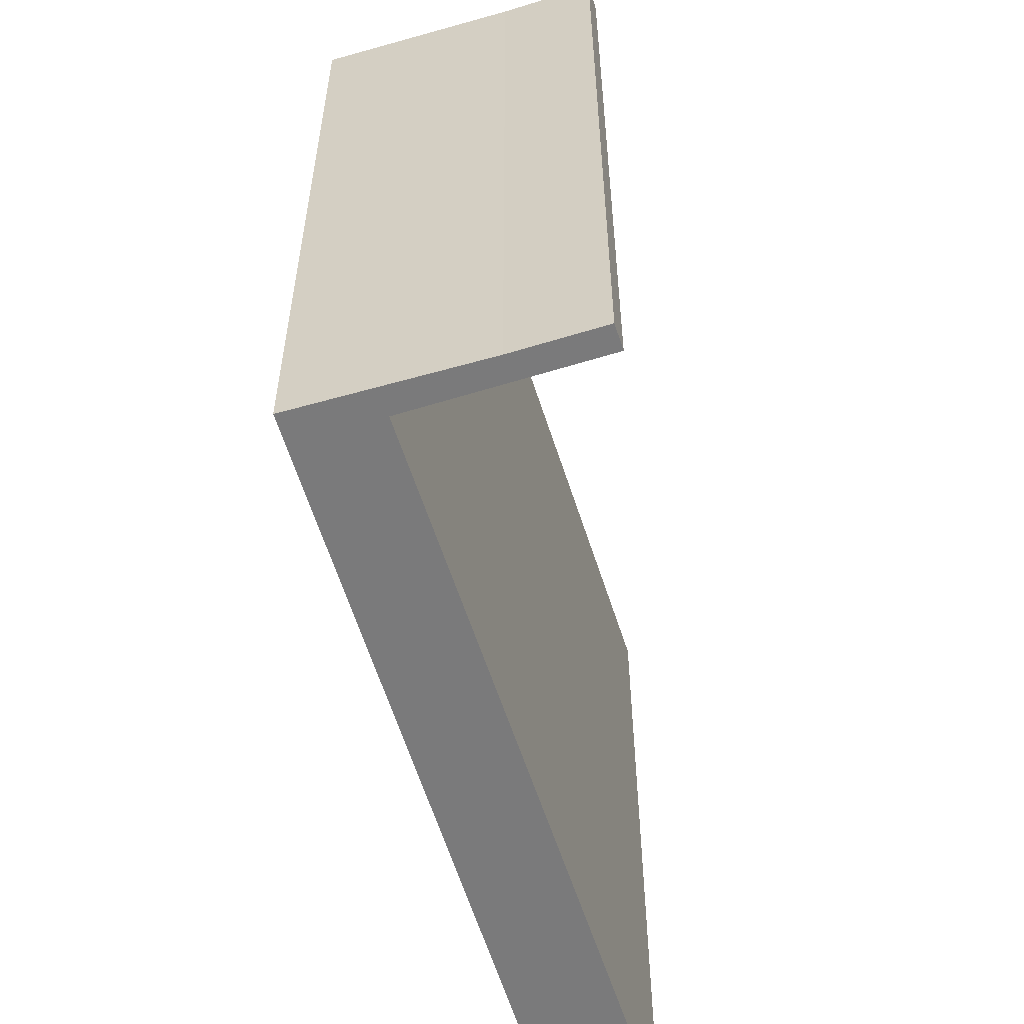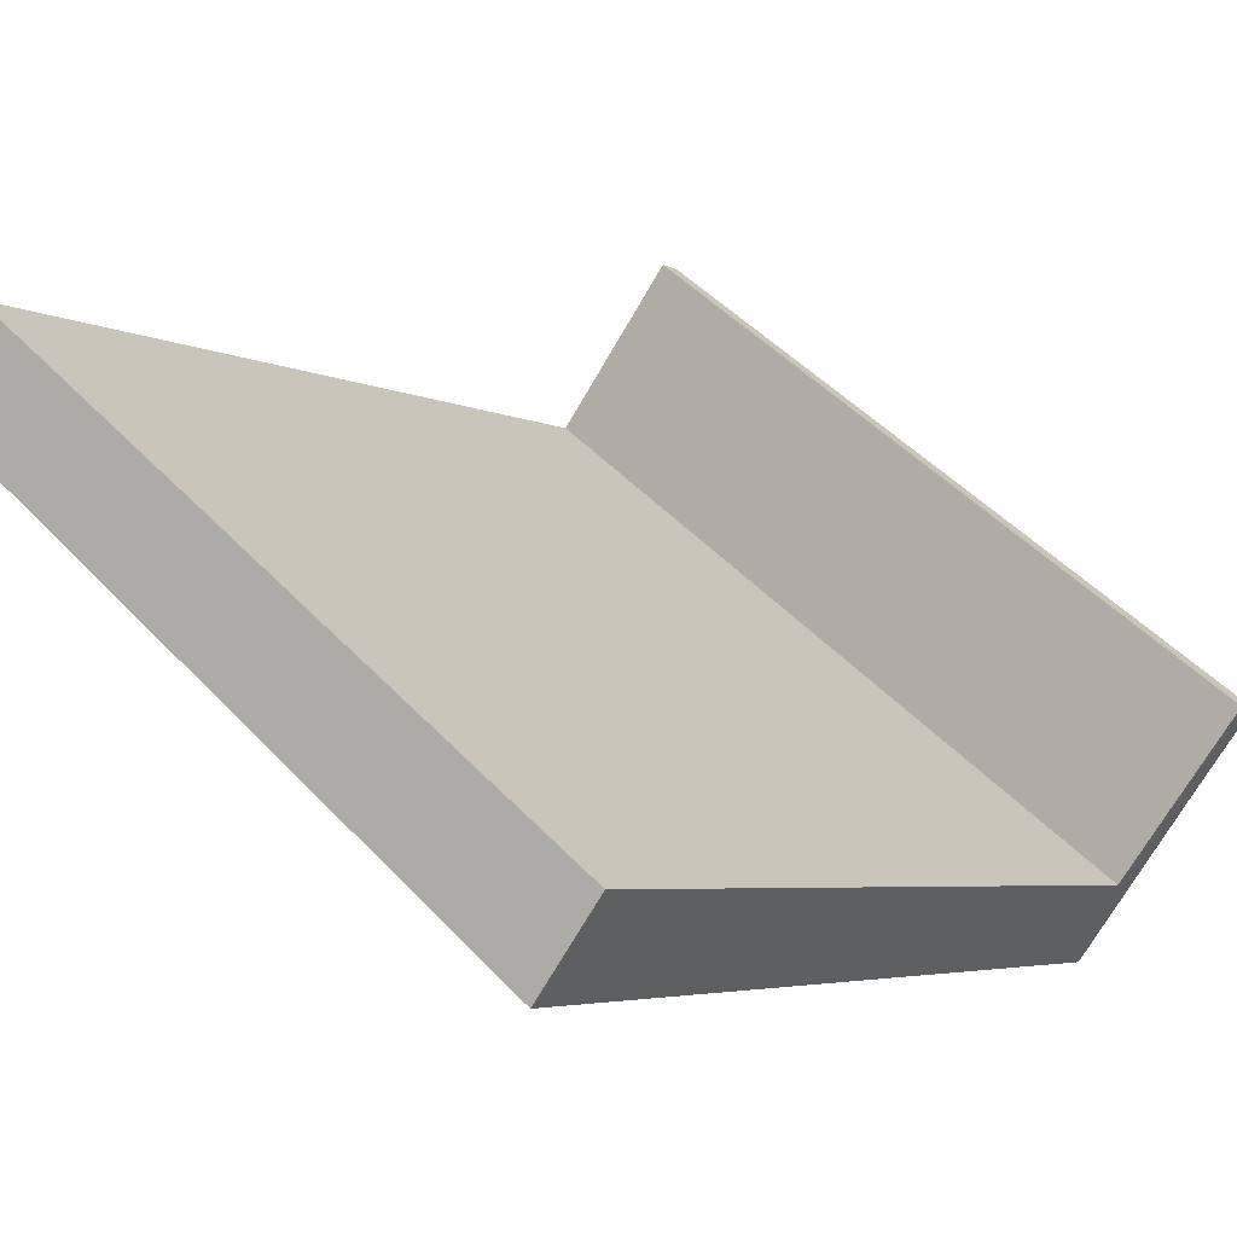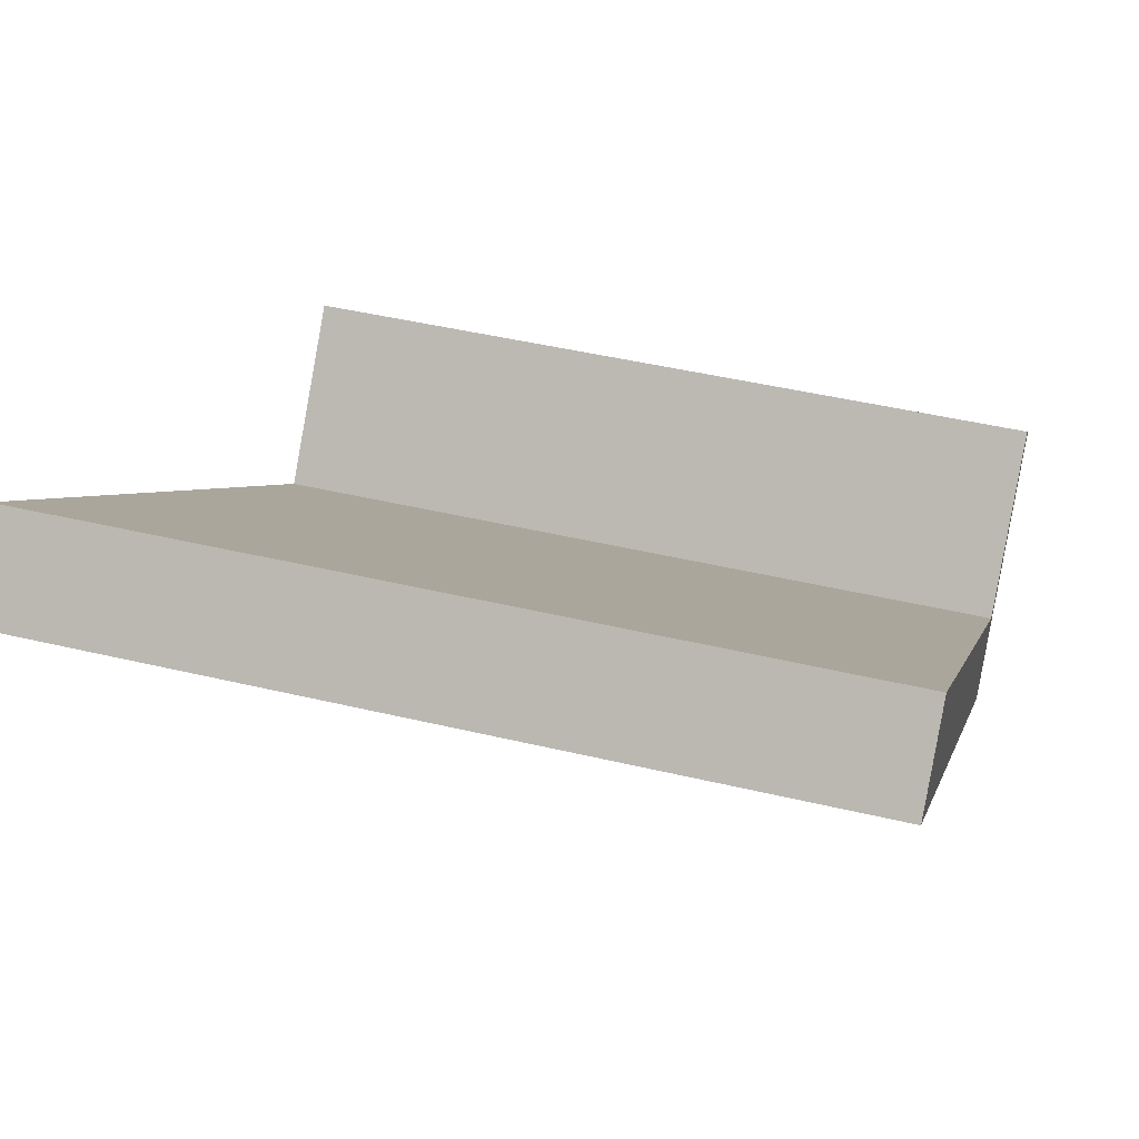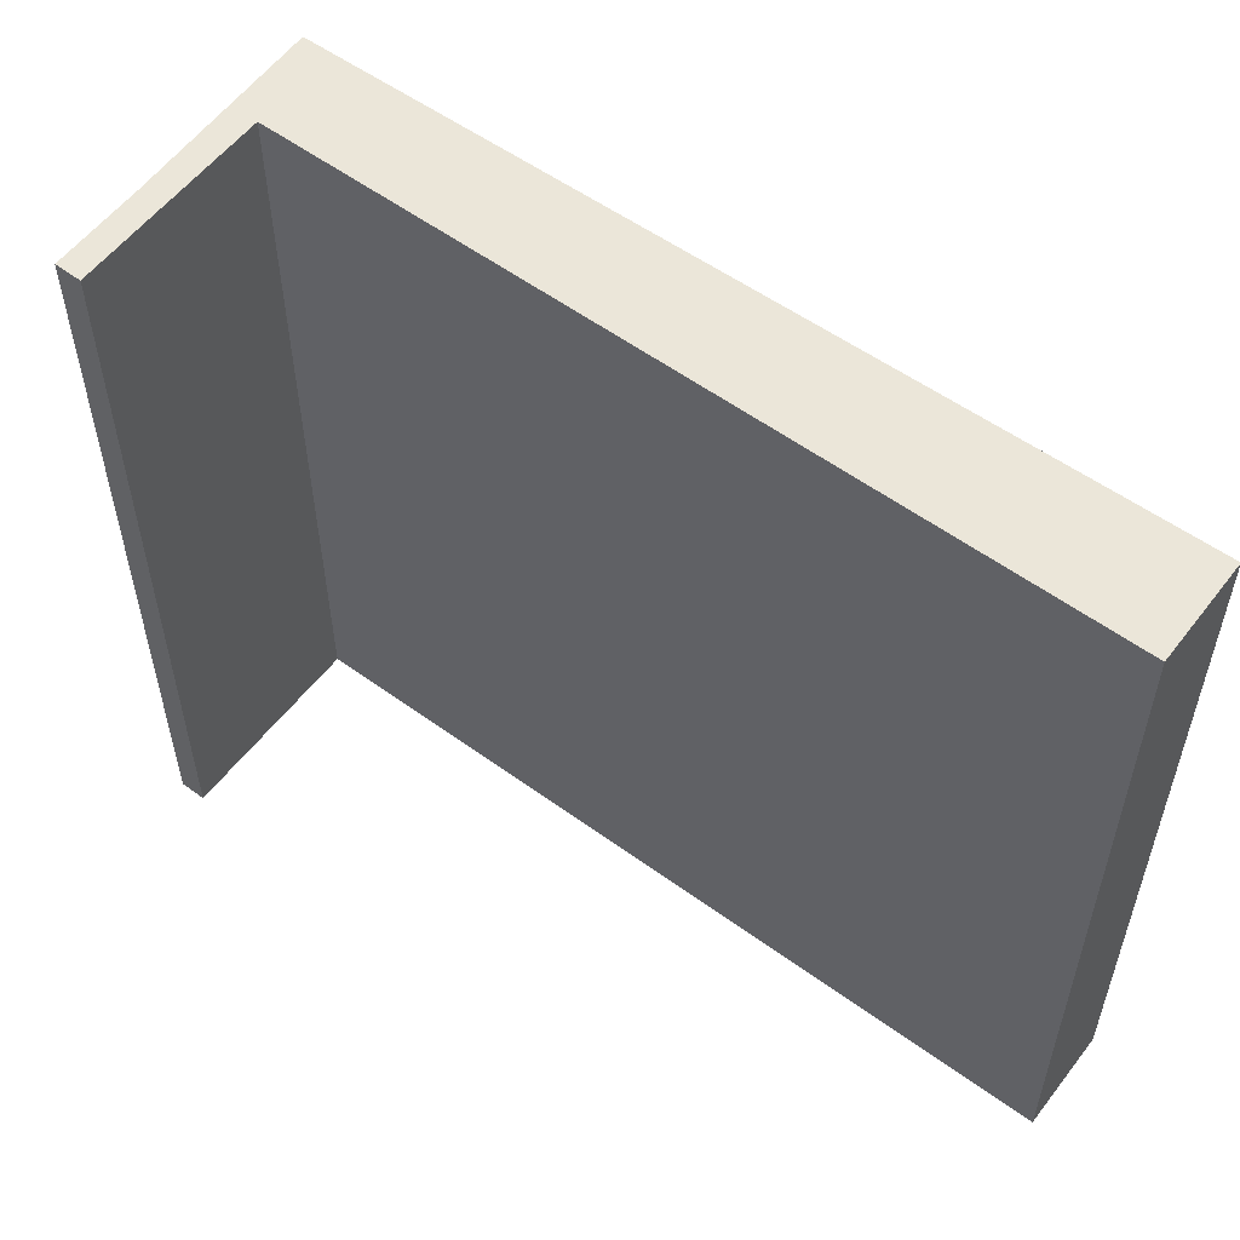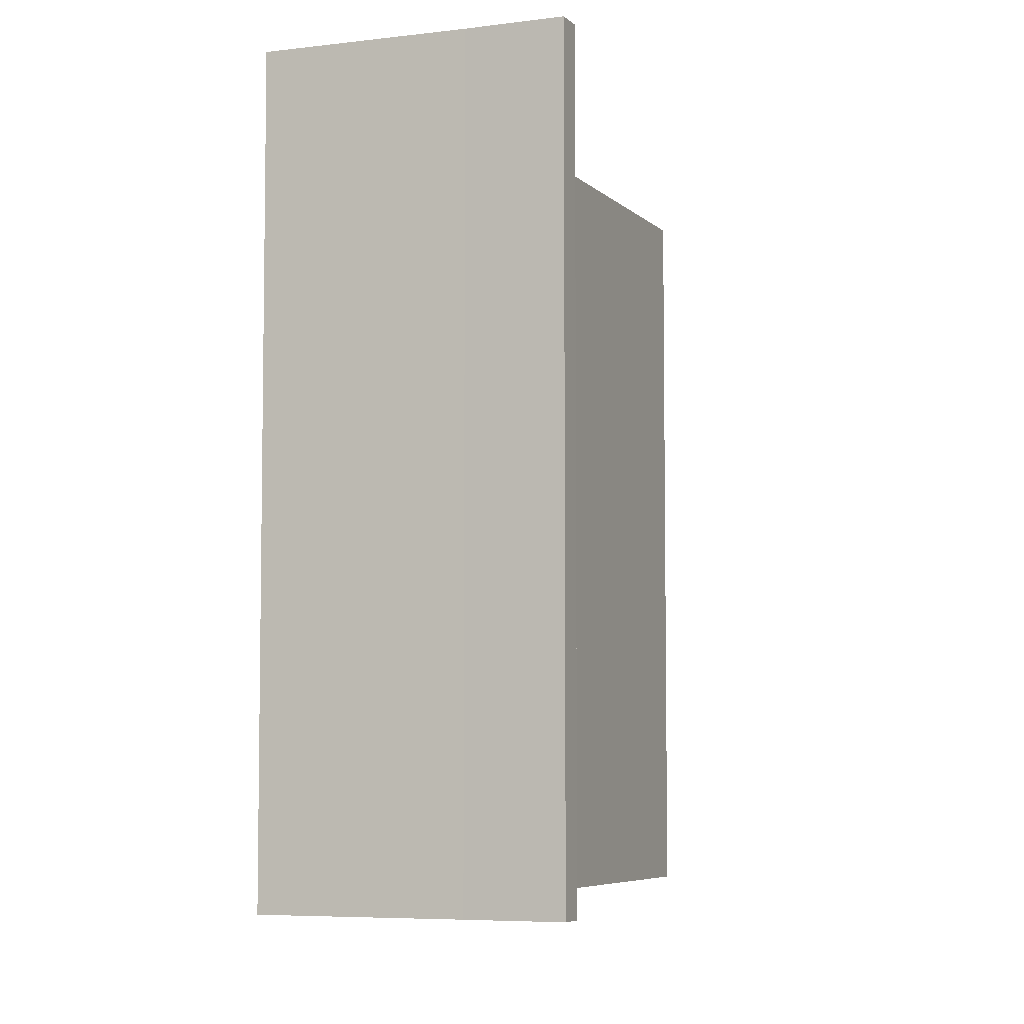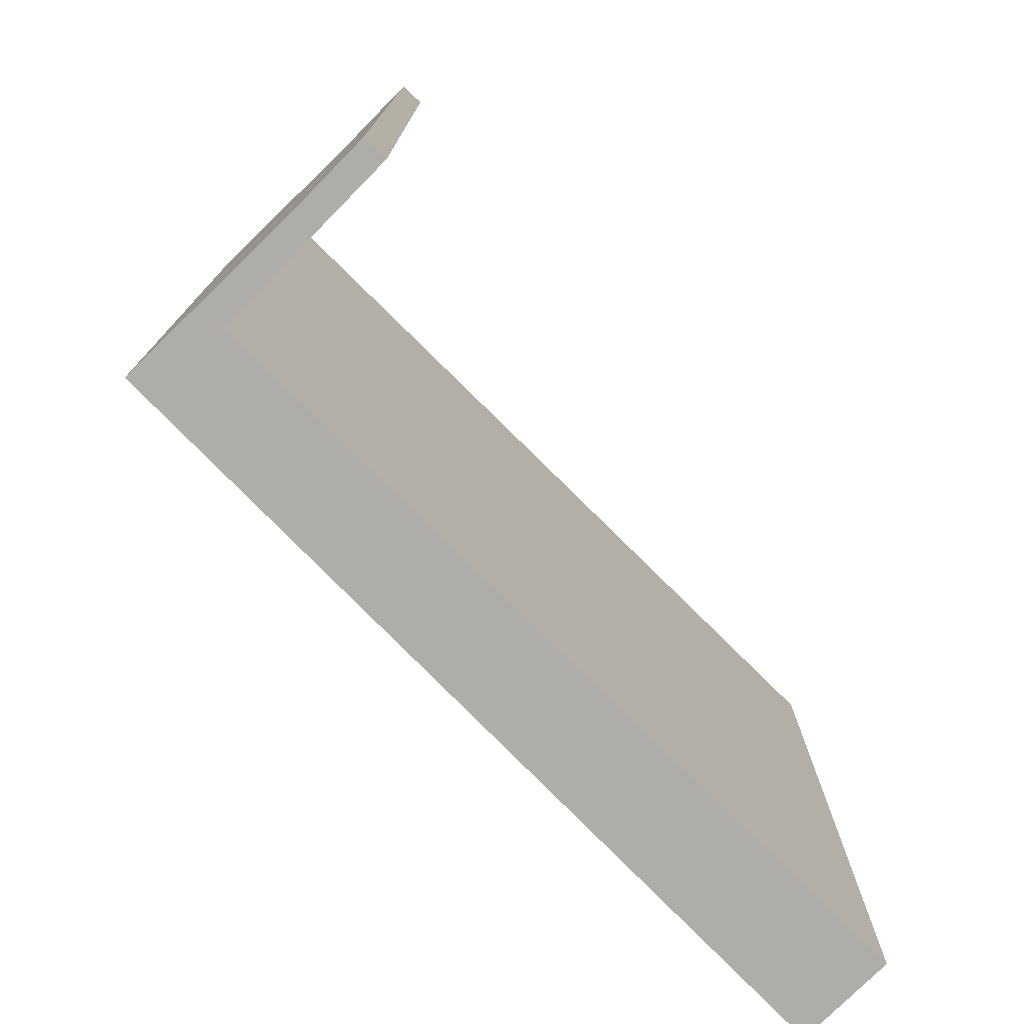
<metadata>
{"format":"obj","ext":"obj","renderer":"f3d","projection":"perspective","resolution":1024,"background":"white","views":[{"elev":-58.1,"azim":-114.2,"up":"+Y"},{"elev":48.6,"azim":139.1,"up":"+Z"},{"elev":45.6,"azim":105.3,"up":"+Z"},{"elev":56.9,"azim":-4.5,"up":"+Y"},{"elev":-5.9,"azim":-109.2,"up":"+Y"},{"elev":-77.1,"azim":-86.4,"up":"+Y"}]}
</metadata>
<code>
v  7.146 6.671 2.887
v  3.702 6.671 1.001
v  6.564 6.671 3.547
v  4.317 6.671 0.446
v  2.55 6.671 -0.024
v  4.252 6.671 0.39
v  3.169 6.671 -0.545
v  1.312 6.671 -1.125
v  3.071 6.671 -0.63
v  1.628 6.671 -1.875
v  0.536 6.671 -0.597
v  0 6.671 4.085e-16
v  0.167 6.671 0.151
v  0 0 0
v  0.167 -9.246e-18 0.151
v  1.312 6.889e-17 -1.125
v  6.564 -2.172e-16 3.547
v  3.702 -6.129e-17 1.001
v  2.55 1.47e-18 -0.024
v  7.146 -1.768e-16 2.887
v  3.071 3.858e-17 -0.63
v  1.628 1.148e-16 -1.875
v  4.317 -2.731e-17 0.446
v  4.252 -2.388e-17 0.39
v  3.169 3.337e-17 -0.545
v  0.536 3.656e-17 -0.597
g defaultobject
f 1 2 3
f 2 1 4
f 2 4 5
f 5 4 6
f 5 6 7
f 5 7 8
f 8 7 9
f 8 9 10
f 8 10 11
f 8 12 13
f 12 8 11
f 14 13 12
f 13 14 15
f 16 5 8
f 5 16 2
f 2 16 3
f 3 16 17
f 17 16 18
f 18 16 19
f 15 8 13
f 8 15 16
f 17 1 3
f 1 17 20
f 20 4 1
f 4 20 6
f 6 20 7
f 7 20 9
f 9 20 10
f 10 20 21
f 10 21 22
f 21 20 23
f 21 23 24
f 21 24 25
f 26 12 11
f 12 26 14
f 22 11 10
f 11 22 26
f 17 23 20
f 23 17 18
f 23 18 24
f 24 18 25
f 25 18 19
f 25 19 21
f 21 19 22
f 22 19 16
f 22 16 26
f 26 16 15
f 26 15 14

</code>
